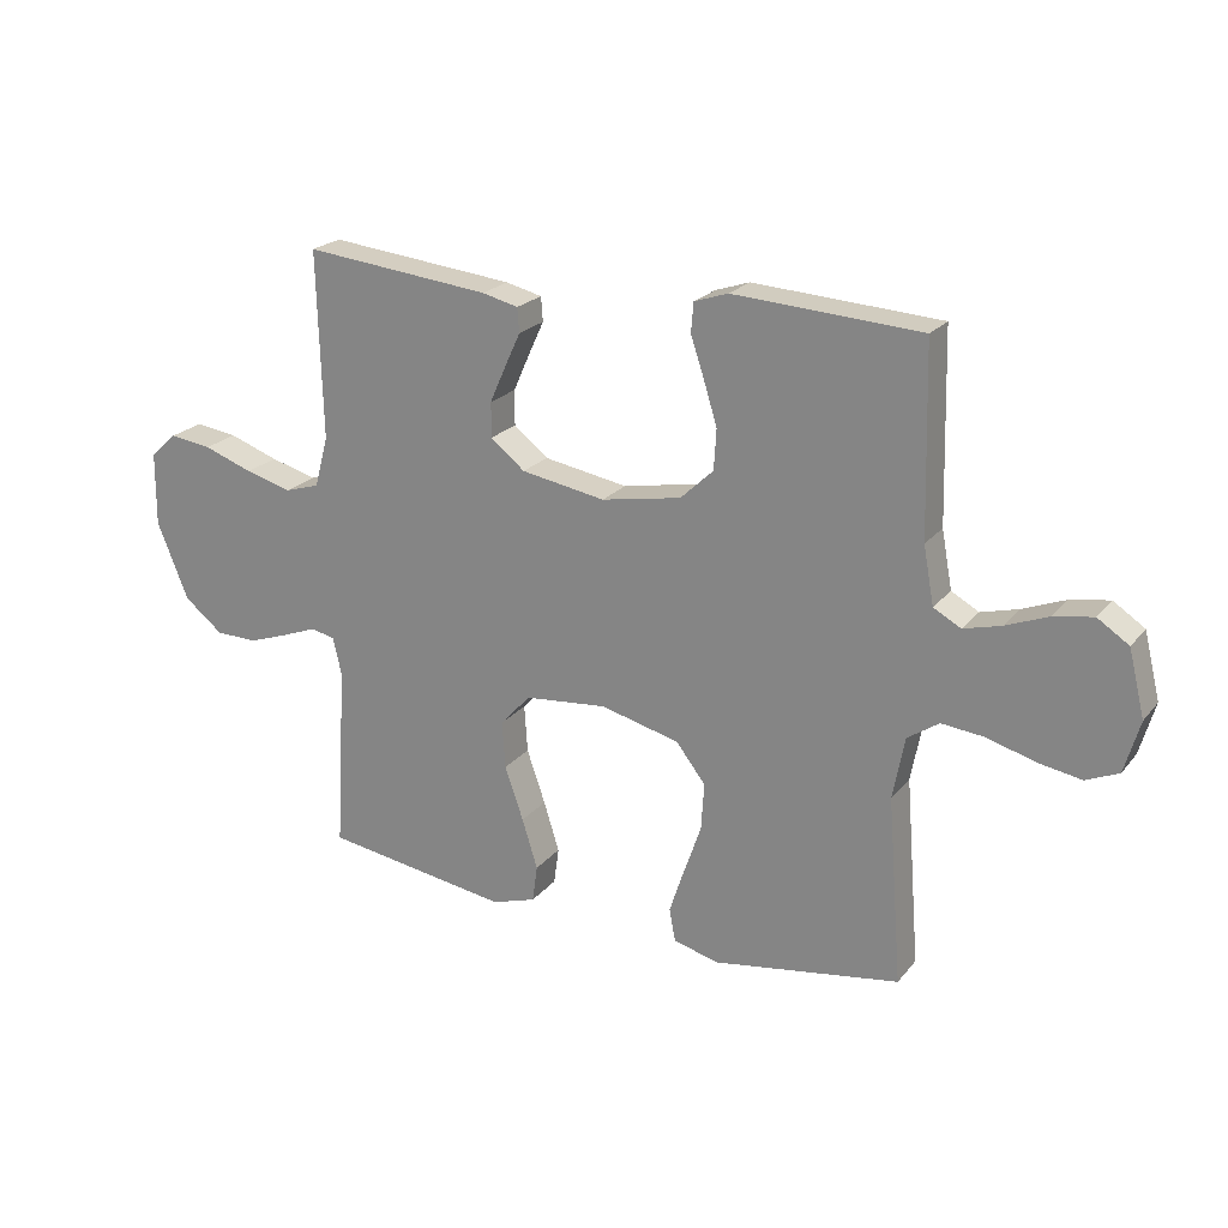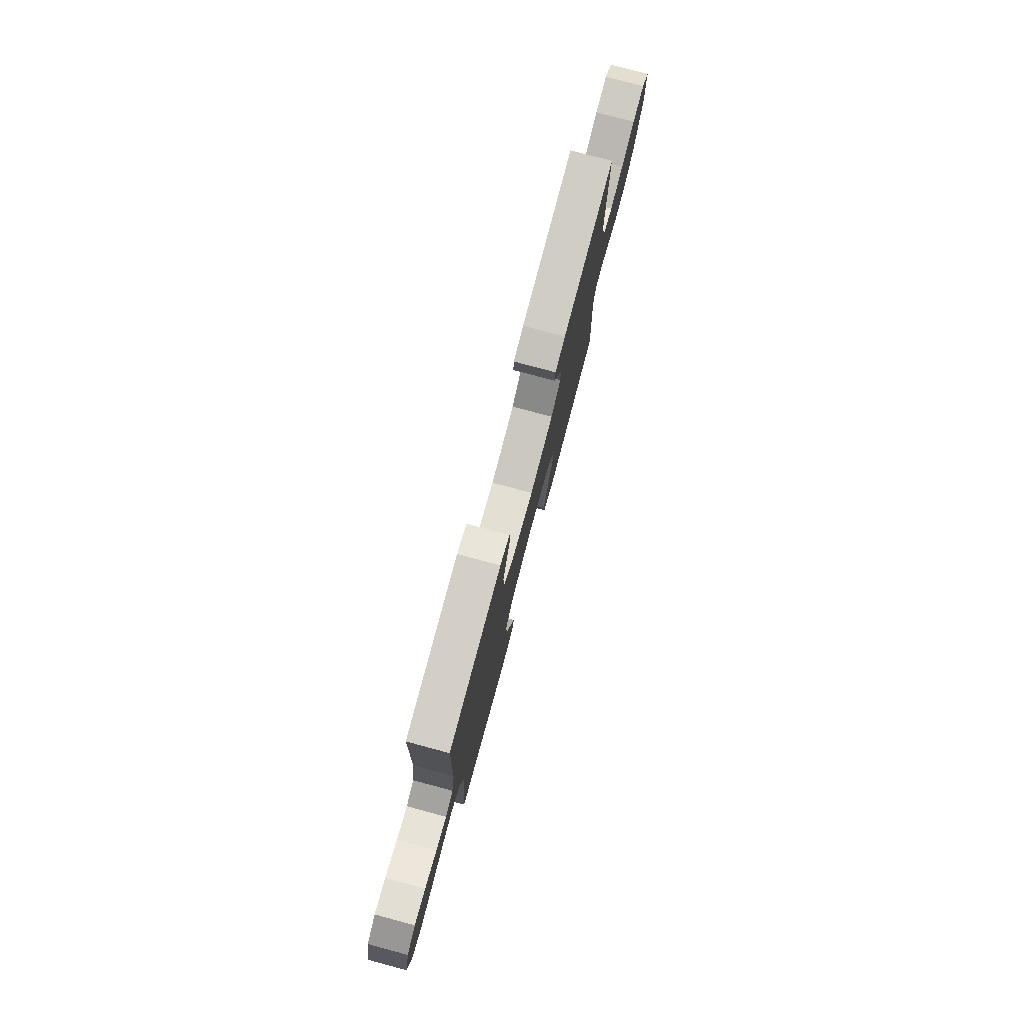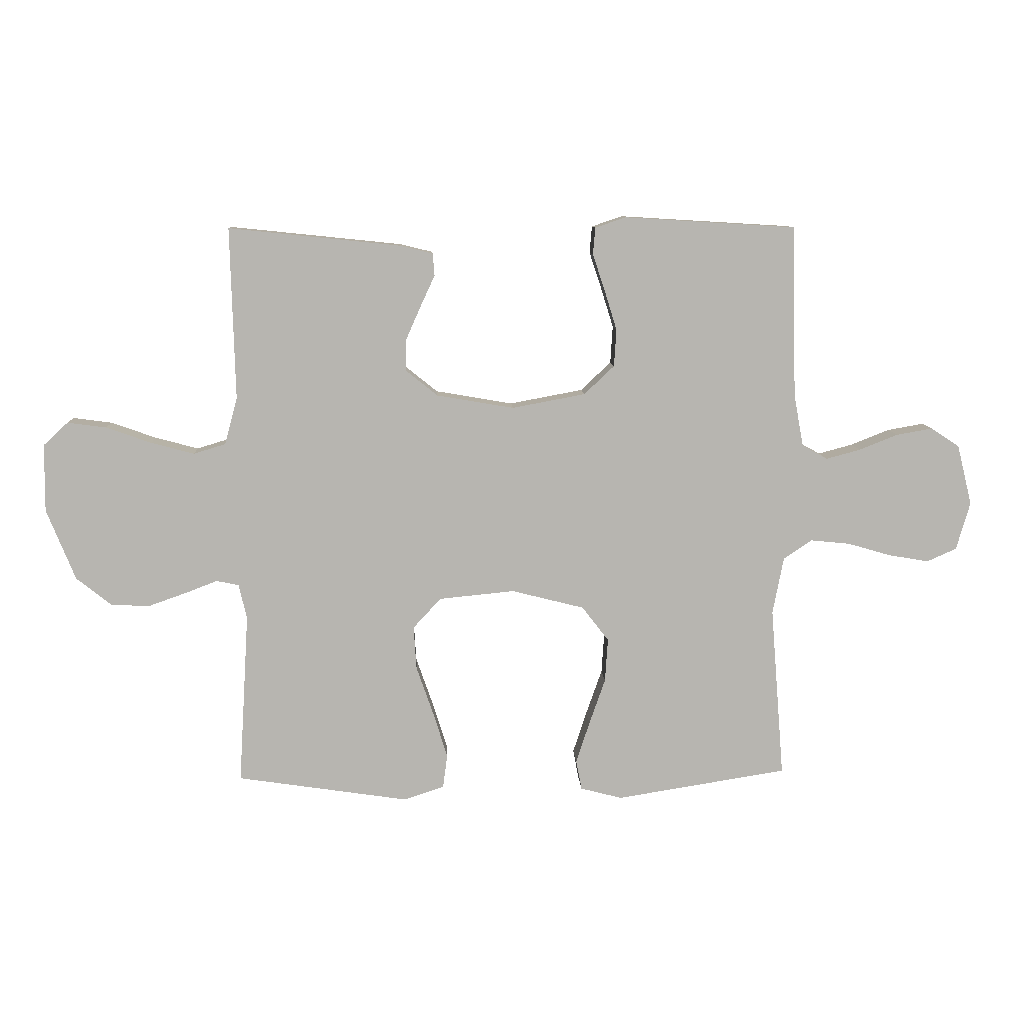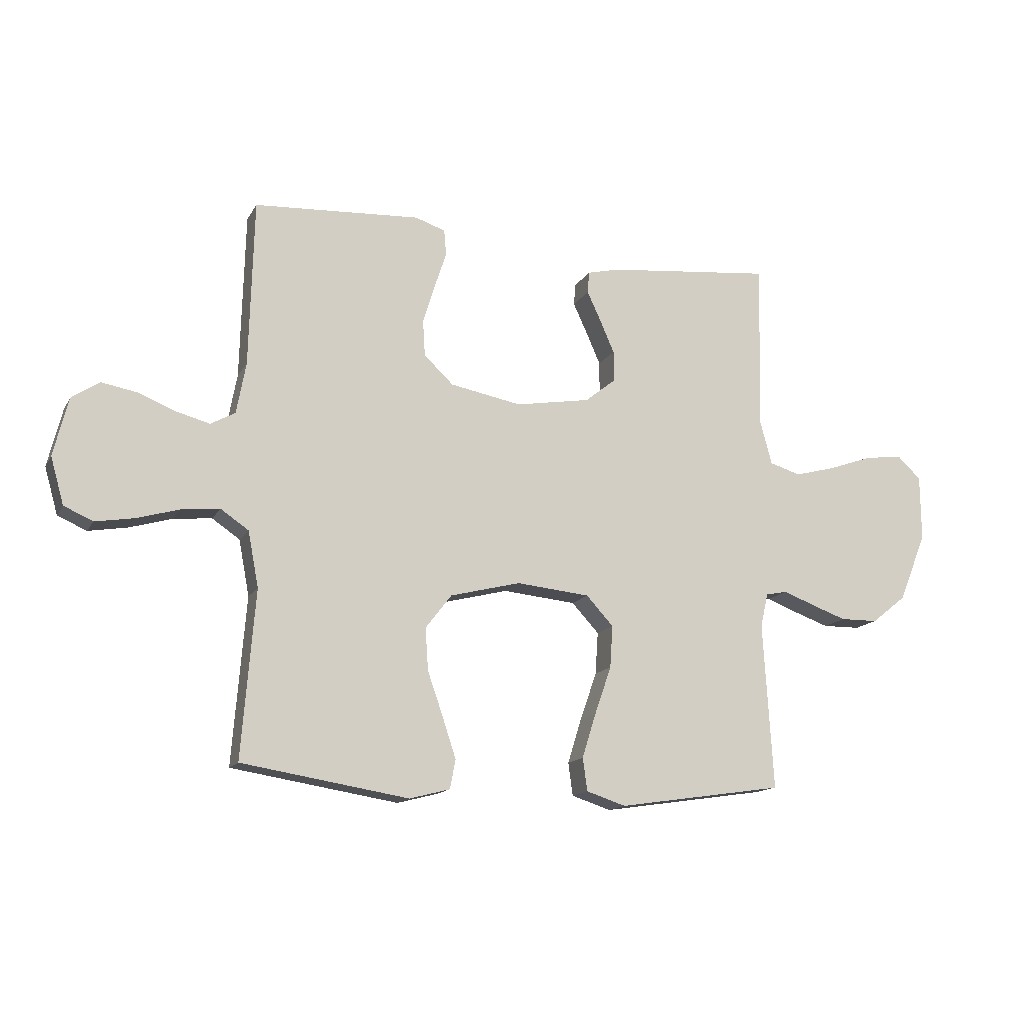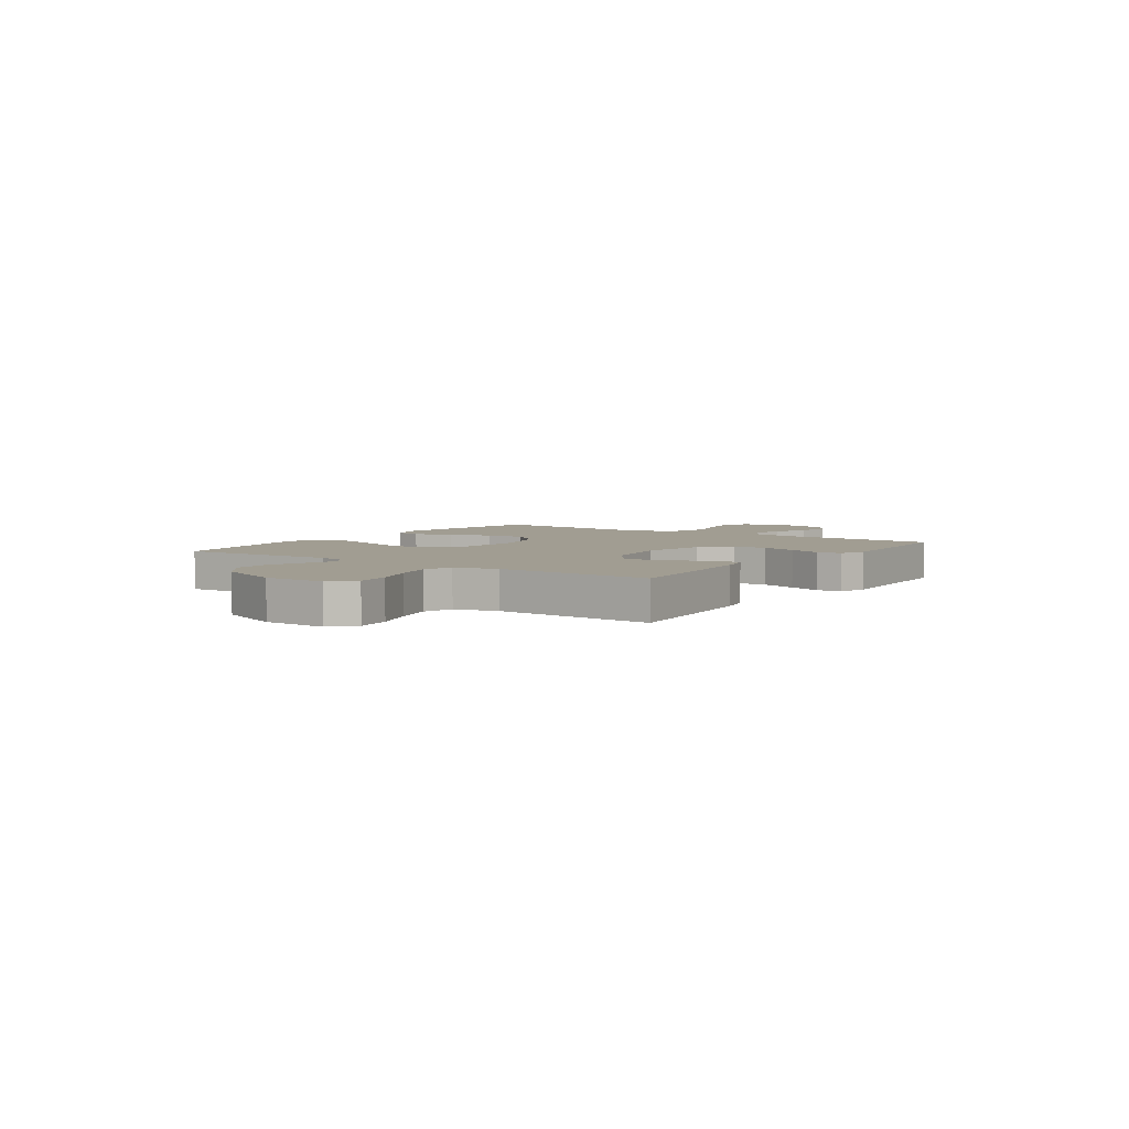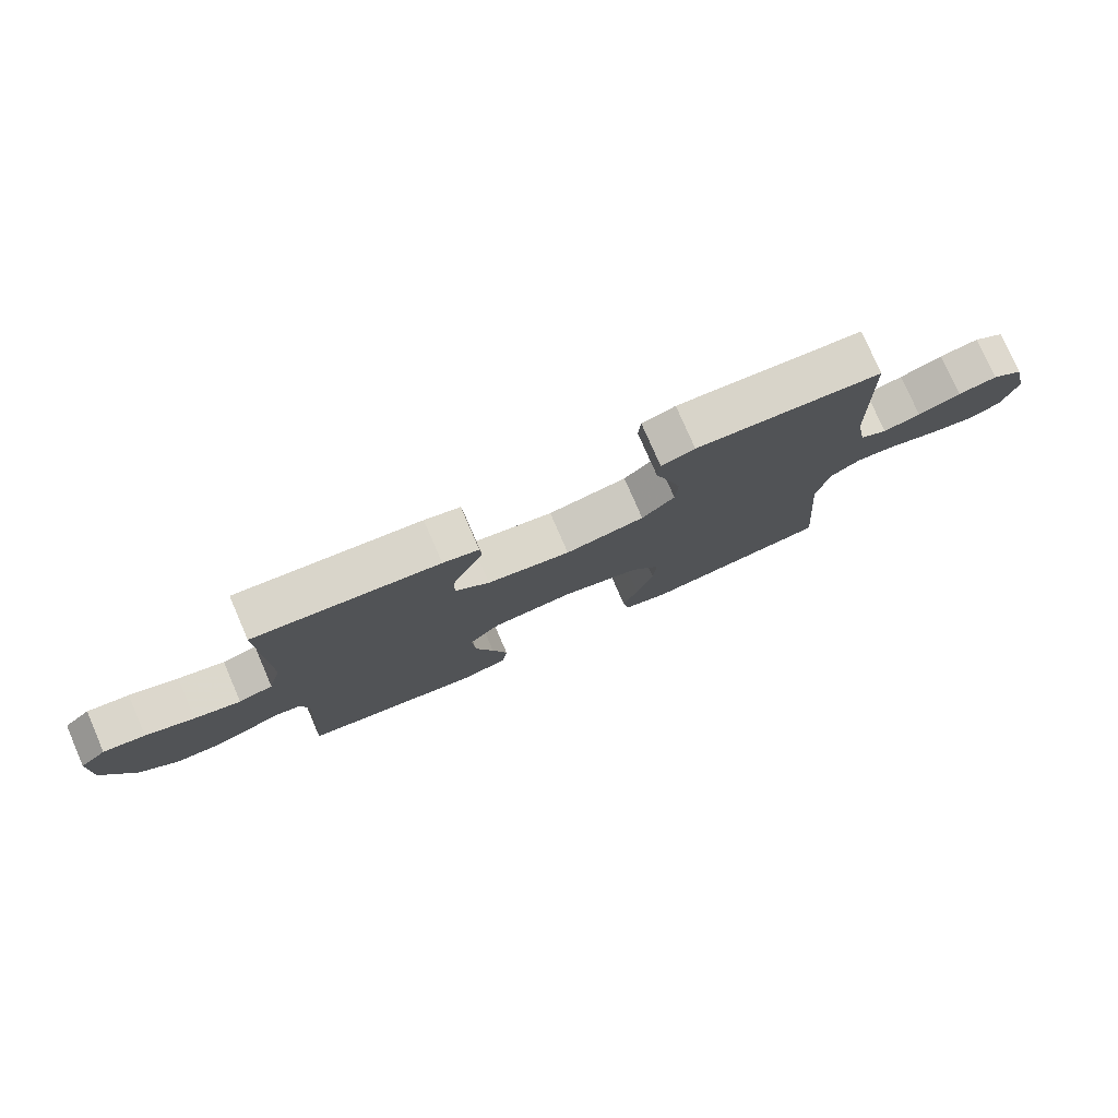
<metadata>
{"format":"obj","ext":"obj","renderer":"f3d","projection":"perspective","resolution":1024,"background":"white","views":[{"elev":22.0,"azim":28.2,"up":"+Z"},{"elev":77.6,"azim":105.0,"up":"+Z"},{"elev":9.5,"azim":-2.8,"up":"+Z"},{"elev":-14.4,"azim":159.9,"up":"+Z"},{"elev":4.6,"azim":-54.9,"up":"+Y"},{"elev":77.7,"azim":-23.4,"up":"+Z"}]}
</metadata>
<code>
v -0.5 0.07 -0.5
v -0.482 0.07 -0.2
v -0.496 0.07 -0.139
v -0.535 0.07 -0.131
v -0.59 0.07 -0.152
v -0.655 0.07 -0.175
v -0.723 0.07 -0.174
v -0.786 0.07 -0.124
v -0.836 0.07 0
v -0.835 0.07 0.118
v -0.792 0.07 0.158
v -0.724 0.07 0.149
v -0.645 0.07 0.121
v -0.57 0.07 0.101
v -0.514 0.07 0.118
v -0.492 0.07 0.2
v -0.5 0.07 0.5
v -0.2 0.07 0.469
v -0.142 0.07 0.455
v -0.139 0.07 0.416
v -0.164 0.07 0.362
v -0.19 0.07 0.303
v -0.19 0.07 0.247
v -0.135 0.07 0.203
v 0 0.07 0.18
v 0.128 0.07 0.204
v 0.181 0.07 0.254
v 0.185 0.07 0.319
v 0.163 0.07 0.39
v 0.142 0.07 0.453
v 0.146 0.07 0.5
v 0.2 0.07 0.518
v 0.5 0.07 0.5
v 0.508 0.07 0.2
v 0.525 0.07 0.108
v 0.569 0.07 0.084
v 0.629 0.07 0.1
v 0.697 0.07 0.127
v 0.76 0.07 0.138
v 0.81 0.07 0.105
v 0.836 0.07 0
v 0.812 0.07 -0.084
v 0.76 0.07 -0.107
v 0.69 0.07 -0.095
v 0.614 0.07 -0.073
v 0.545 0.07 -0.066
v 0.495 0.07 -0.1
v 0.476 0.07 -0.2
v 0.5 0.07 -0.5
v 0.2 0.07 -0.548
v 0.127 0.07 -0.529
v 0.117 0.07 -0.477
v 0.141 0.07 -0.404
v 0.169 0.07 -0.324
v 0.174 0.07 -0.248
v 0.127 0.07 -0.187
v 0 0.07 -0.155
v -0.132 0.07 -0.168
v -0.181 0.07 -0.221
v -0.176 0.07 -0.297
v -0.146 0.07 -0.383
v -0.121 0.07 -0.463
v -0.129 0.07 -0.522
v -0.2 0.07 -0.545
v -0.5 0 -0.5
v -0.482 0 -0.2
v -0.496 0 -0.139
v -0.535 0 -0.131
v -0.59 0 -0.152
v -0.655 0 -0.175
v -0.723 0 -0.174
v -0.786 0 -0.124
v -0.836 0 0
v -0.835 0 0.118
v -0.792 0 0.158
v -0.724 0 0.149
v -0.645 0 0.121
v -0.57 0 0.101
v -0.514 0 0.118
v -0.492 0 0.2
v -0.5 0 0.5
v -0.2 0 0.469
v -0.142 0 0.455
v -0.139 0 0.416
v -0.164 0 0.362
v -0.19 0 0.303
v -0.19 0 0.247
v -0.135 0 0.203
v 0 0 0.18
v 0.128 0 0.204
v 0.181 0 0.254
v 0.185 0 0.319
v 0.163 0 0.39
v 0.142 0 0.453
v 0.146 0 0.5
v 0.2 0 0.518
v 0.5 0 0.5
v 0.508 0 0.2
v 0.525 0 0.108
v 0.569 0 0.084
v 0.629 0 0.1
v 0.697 0 0.127
v 0.76 0 0.138
v 0.81 0 0.105
v 0.836 0 0
v 0.812 0 -0.084
v 0.76 0 -0.107
v 0.69 0 -0.095
v 0.614 0 -0.073
v 0.545 0 -0.066
v 0.495 0 -0.1
v 0.476 0 -0.2
v 0.5 0 -0.5
v 0.2 0 -0.548
v 0.127 0 -0.529
v 0.117 0 -0.477
v 0.141 0 -0.404
v 0.169 0 -0.324
v 0.174 0 -0.248
v 0.127 0 -0.187
v 0 0 -0.155
v -0.132 0 -0.168
v -0.181 0 -0.221
v -0.176 0 -0.297
v -0.146 0 -0.383
v -0.121 0 -0.463
v -0.129 0 -0.522
v -0.2 0 -0.545
f 63 64 1 2
f 60 61 62 63
f 60 63 2 3
f 59 60 3
f 58 59 3
f 57 58 3 4
f 51 52 53 54
f 49 50 51 54
f 48 49 54 55
f 47 48 55 56
f 42 43 44 45
f 42 45 46
f 41 42 46
f 40 41 46
f 37 38 39 40
f 36 37 40 46
f 35 36 46 47
f 31 32 33 34
f 29 30 31 34
f 28 29 34 35
f 27 28 35 47
f 18 19 20 21
f 16 17 18 21
f 15 16 21 22
f 10 11 12 13
f 10 13 14
f 9 10 14
f 8 9 14 15
f 4 5 6 7
f 4 7 8 15
f 27 47 56 57
f 26 27 57
f 25 26 57 4
f 24 25 4 15
f 23 24 15
f 15 22 23
f 66 65 128 127
f 127 126 125 124
f 67 66 127 124
f 67 124 123
f 67 123 122
f 68 67 122 121
f 118 117 116 115
f 118 115 114 113
f 119 118 113 112
f 120 119 112 111
f 109 108 107 106
f 110 109 106
f 110 106 105
f 110 105 104
f 104 103 102 101
f 110 104 101 100
f 111 110 100 99
f 98 97 96 95
f 98 95 94 93
f 99 98 93 92
f 111 99 92 91
f 85 84 83 82
f 85 82 81 80
f 86 85 80 79
f 77 76 75 74
f 78 77 74
f 78 74 73
f 79 78 73 72
f 71 70 69 68
f 79 72 71 68
f 121 120 111 91
f 121 91 90
f 68 121 90 89
f 79 68 89 88
f 79 88 87
f 87 86 79
f 1 65 66 2
f 2 66 67 3
f 3 67 68 4
f 4 68 69 5
f 5 69 70 6
f 6 70 71 7
f 7 71 72 8
f 8 72 73 9
f 9 73 74 10
f 10 74 75 11
f 11 75 76 12
f 12 76 77 13
f 13 77 78 14
f 14 78 79 15
f 15 79 80 16
f 16 80 81 17
f 17 81 82 18
f 18 82 83 19
f 19 83 84 20
f 20 84 85 21
f 21 85 86 22
f 22 86 87 23
f 23 87 88 24
f 24 88 89 25
f 25 89 90 26
f 26 90 91 27
f 27 91 92 28
f 28 92 93 29
f 29 93 94 30
f 30 94 95 31
f 31 95 96 32
f 32 96 97 33
f 33 97 98 34
f 34 98 99 35
f 35 99 100 36
f 36 100 101 37
f 37 101 102 38
f 38 102 103 39
f 39 103 104 40
f 40 104 105 41
f 41 105 106 42
f 42 106 107 43
f 43 107 108 44
f 44 108 109 45
f 45 109 110 46
f 46 110 111 47
f 47 111 112 48
f 48 112 113 49
f 49 113 114 50
f 50 114 115 51
f 51 115 116 52
f 52 116 117 53
f 53 117 118 54
f 54 118 119 55
f 55 119 120 56
f 56 120 121 57
f 57 121 122 58
f 58 122 123 59
f 59 123 124 60
f 60 124 125 61
f 61 125 126 62
f 62 126 127 63
f 63 127 128 64
f 64 128 65 1

</code>
